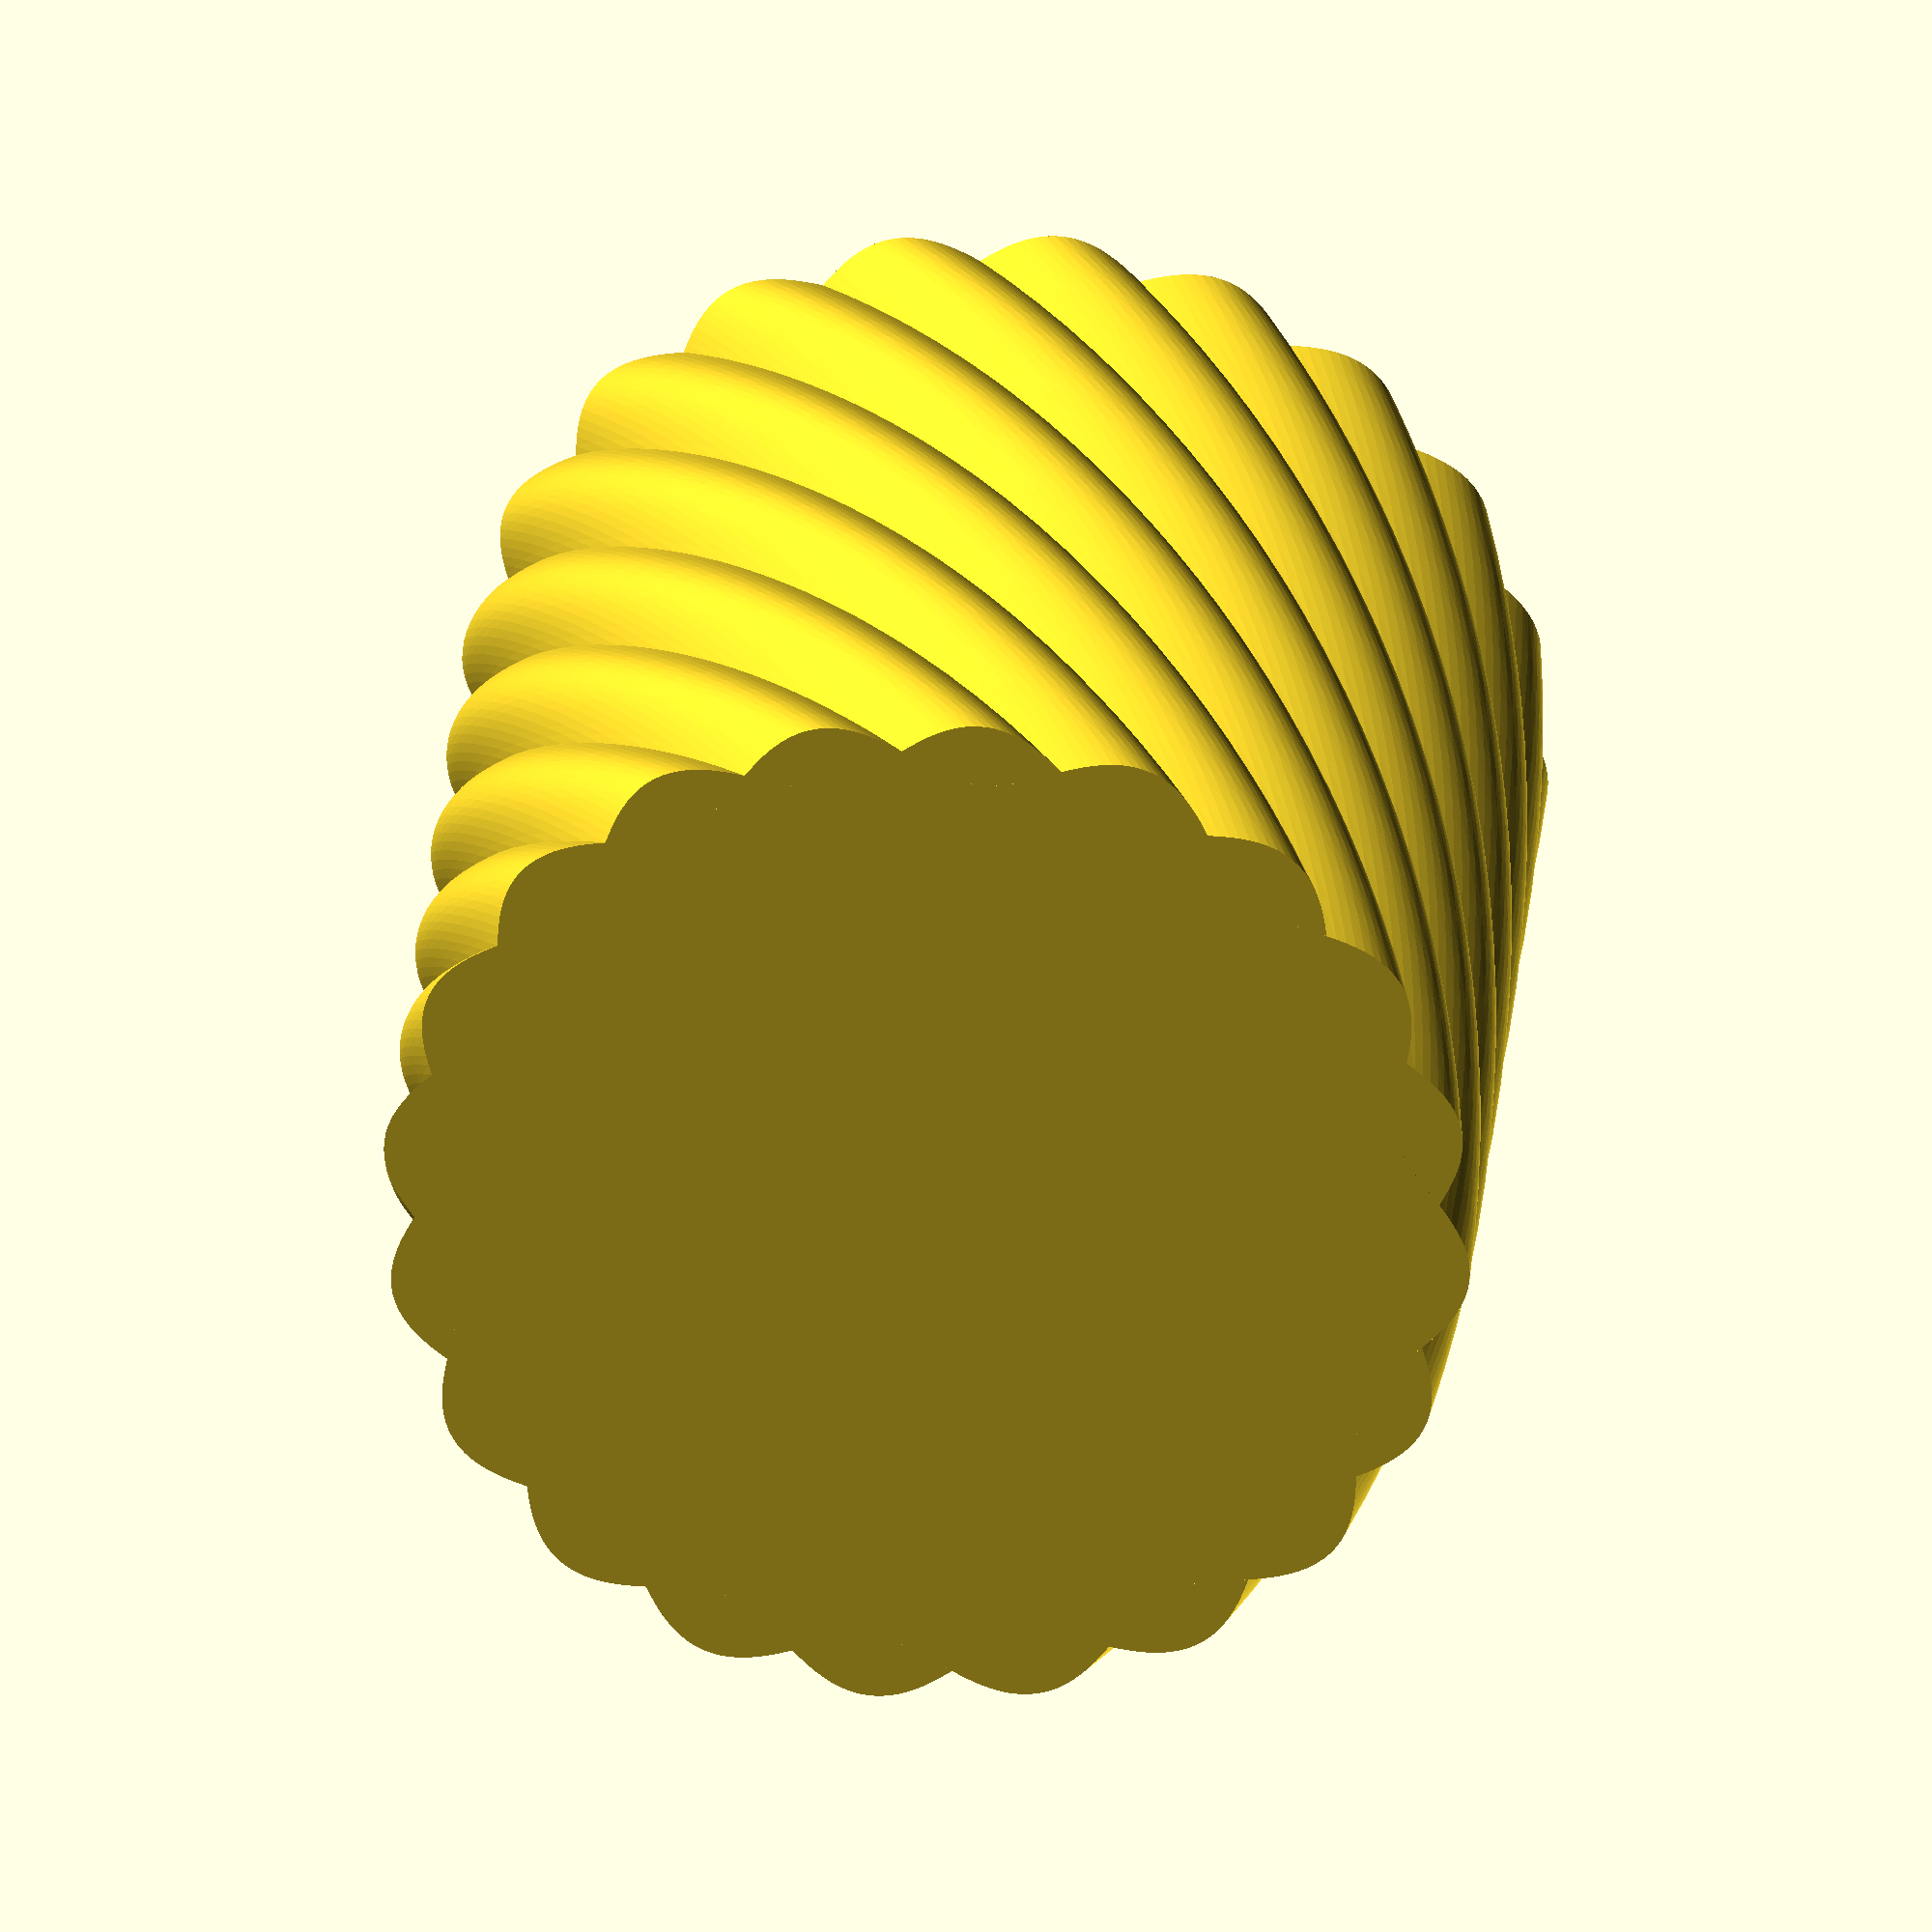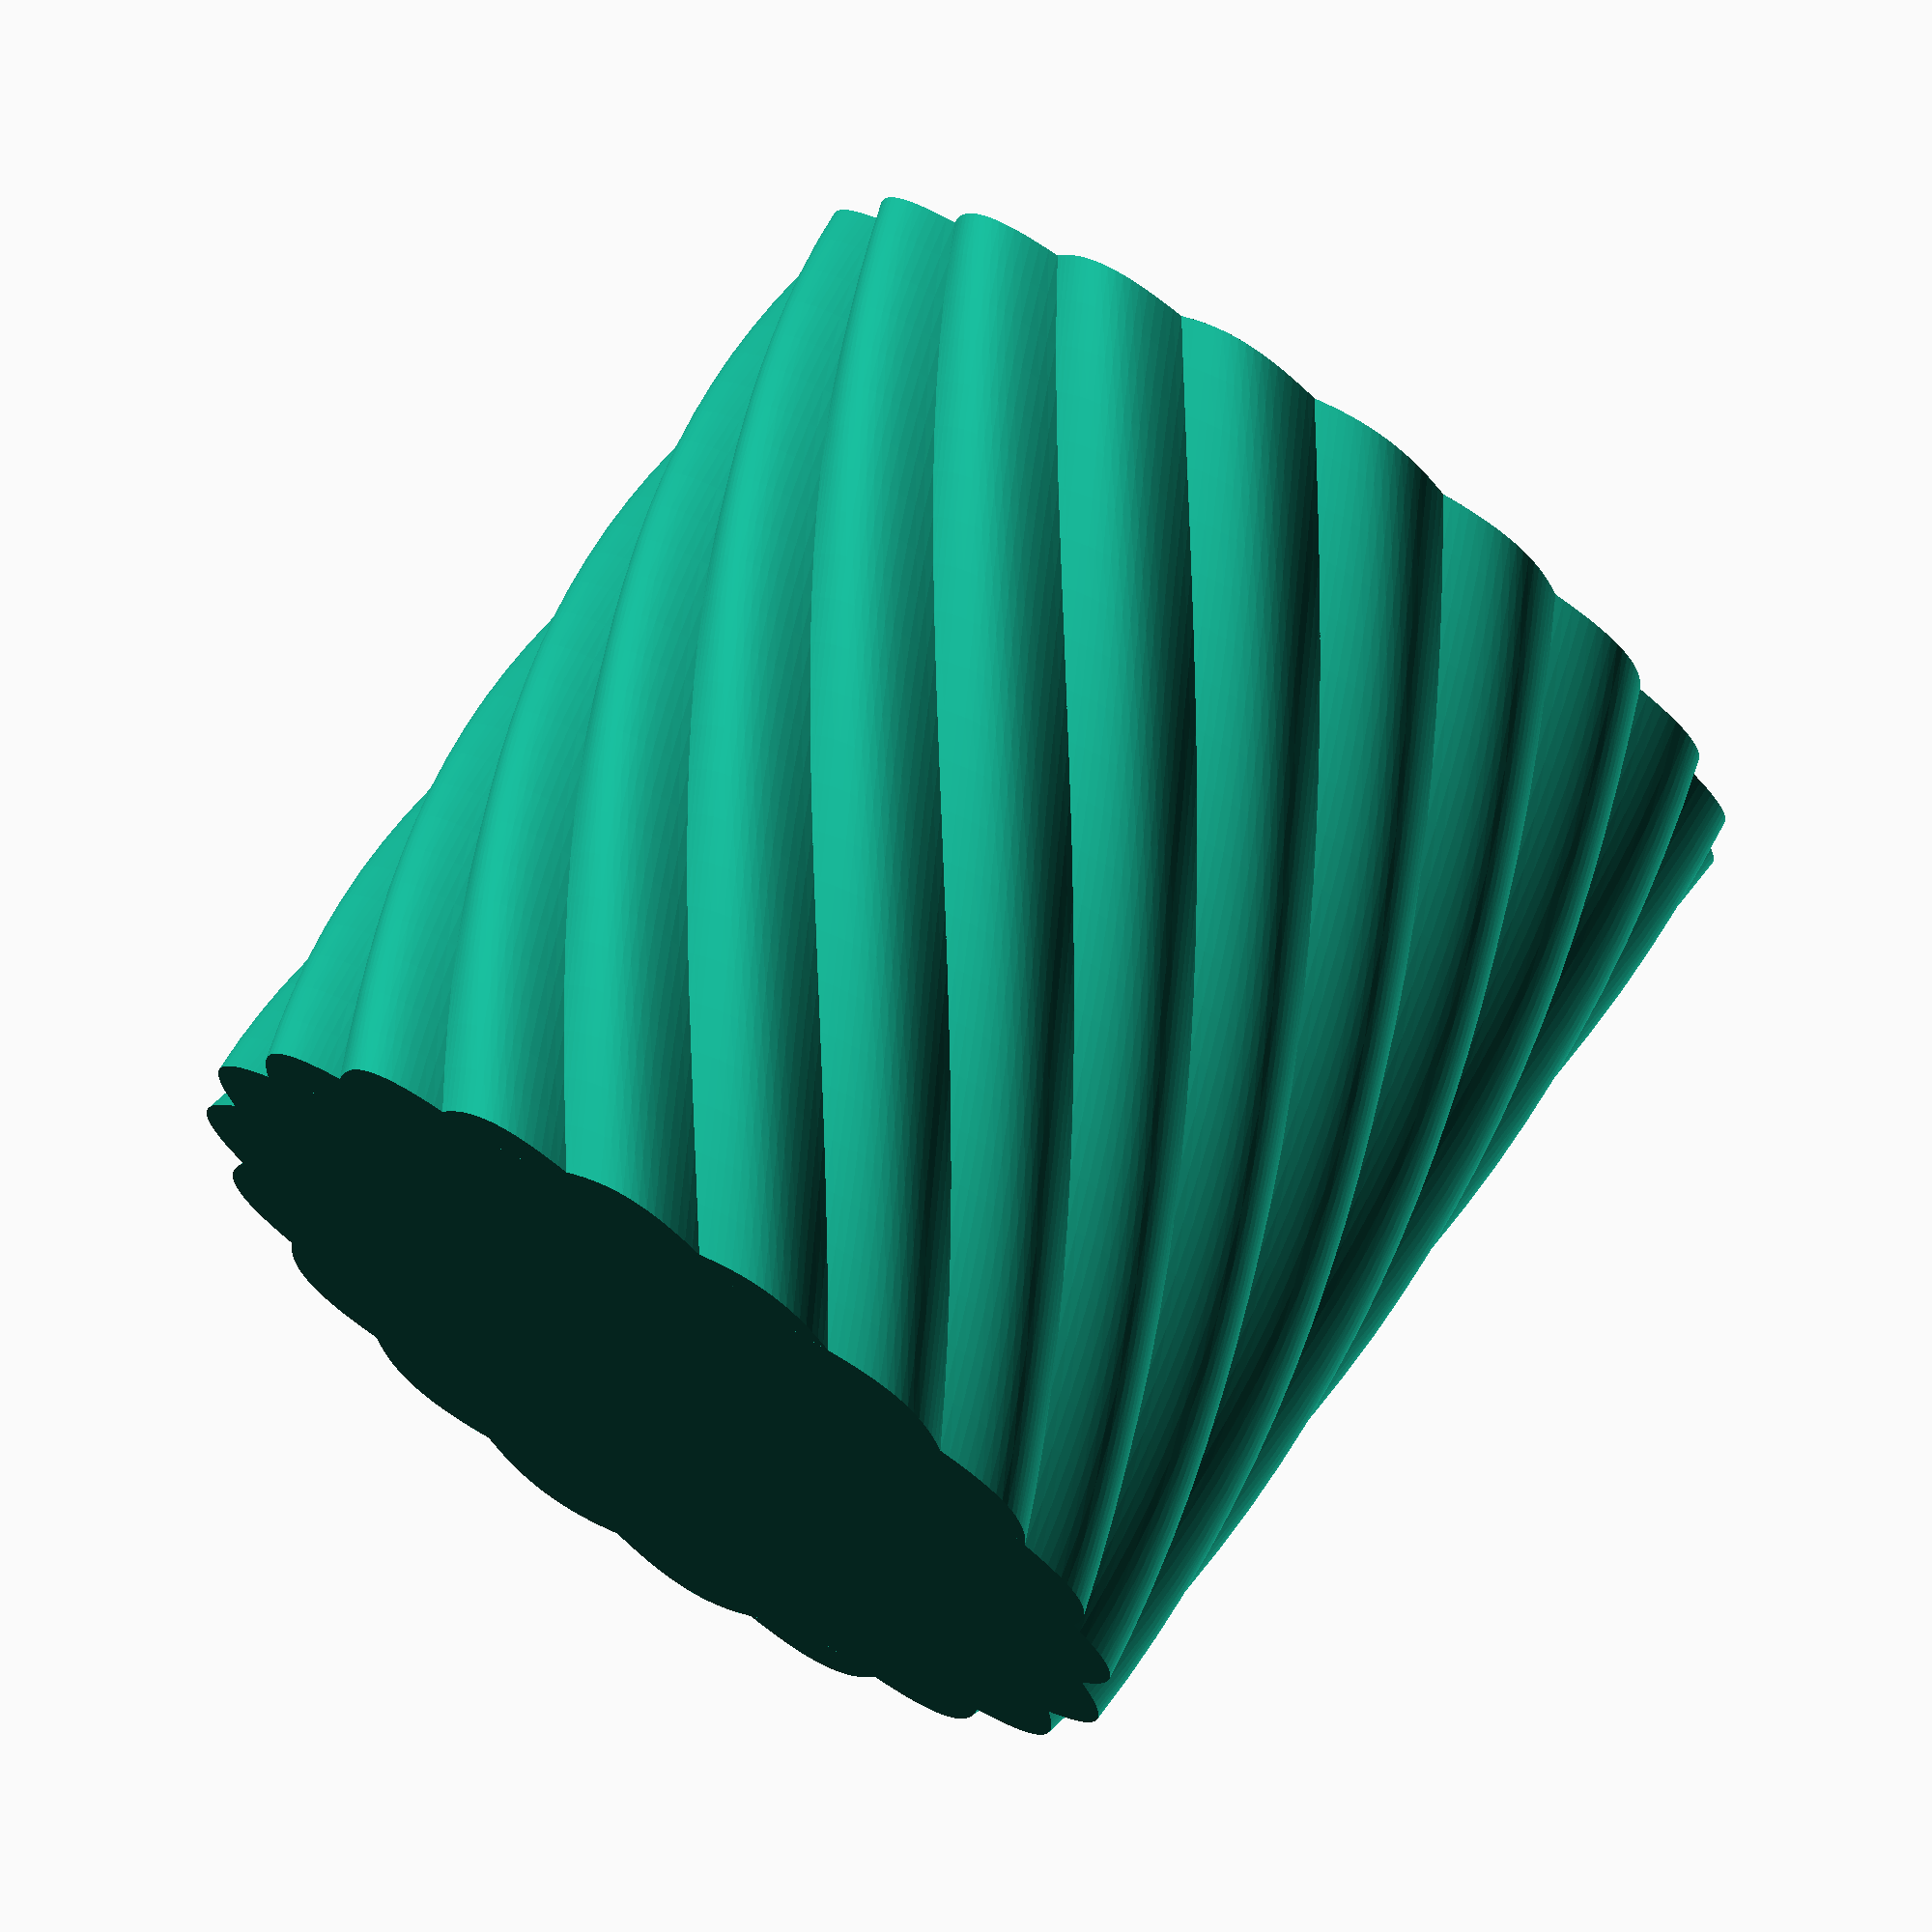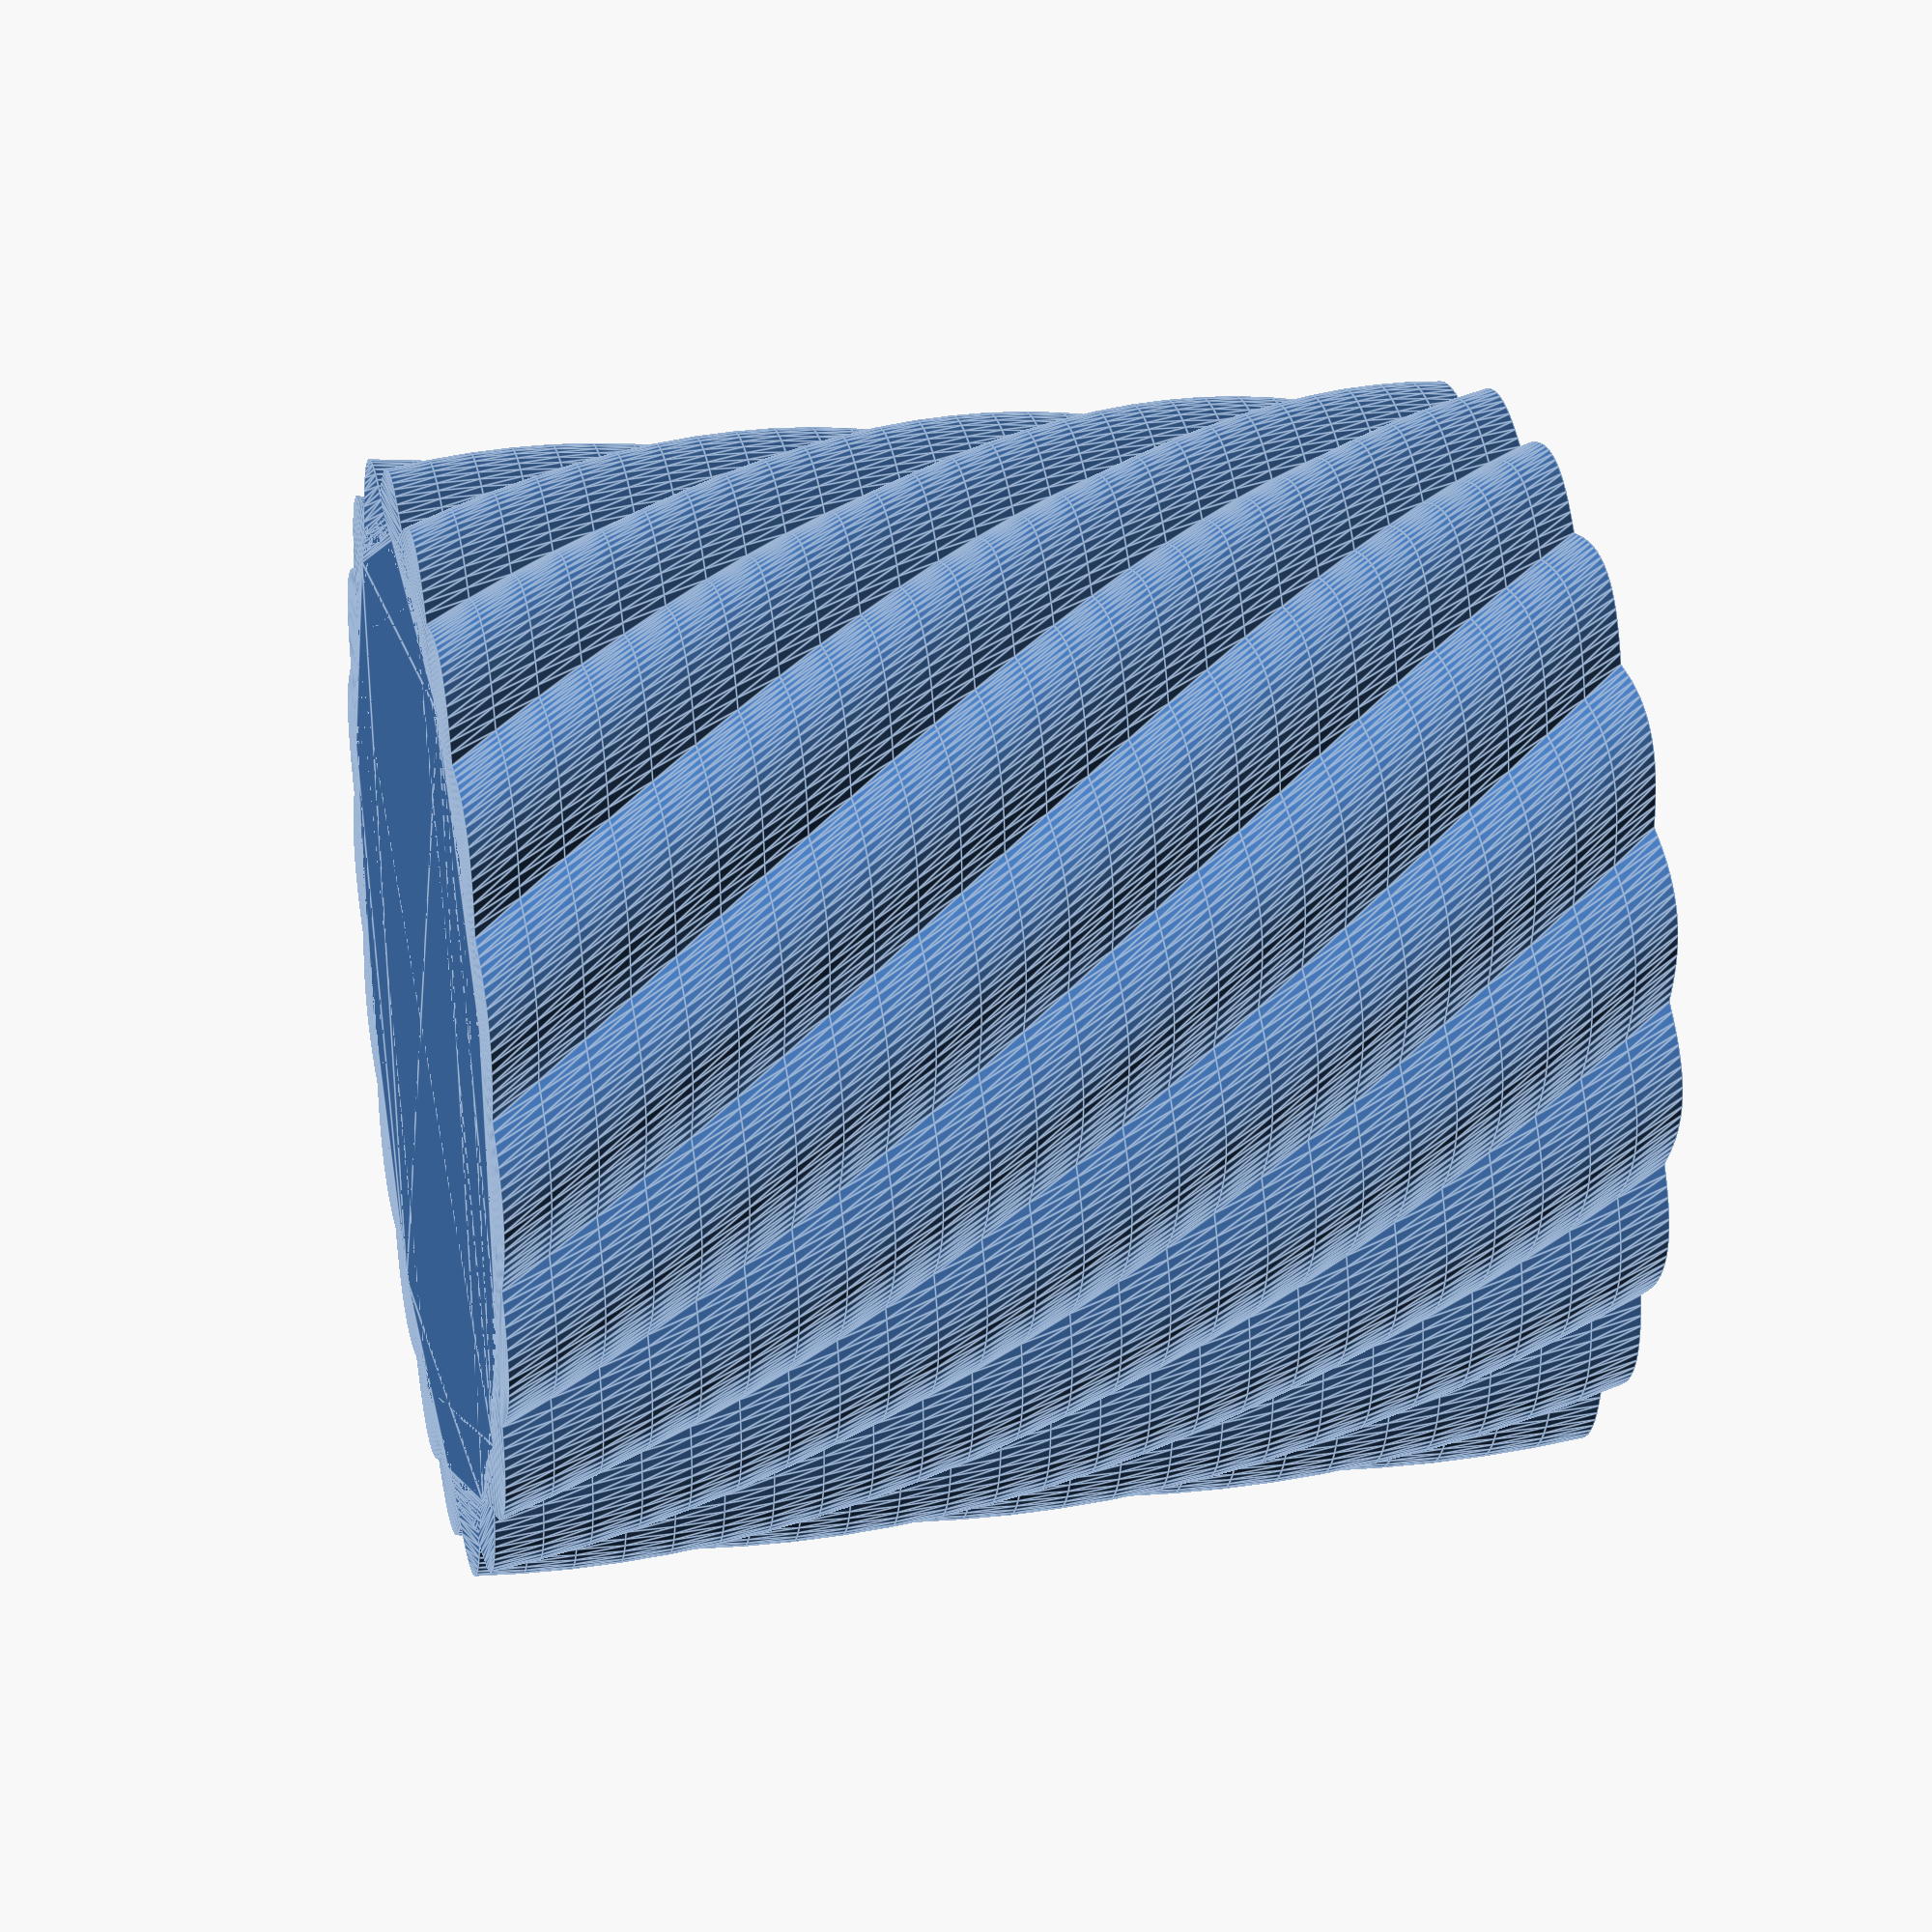
<openscad>
totalDesiredHeight=100;
totalDesiredDia=100;
sinAmp=3;
waves=10;
$fn=100;
twistFactor=360/4;

list=[ for (iterator = [0:1:360])  let ( r=sinAmp*sin(iterator*waves)+(totalDesiredDia/2-sinAmp), a = cos(iterator), b = sin(iterator)) [r* a,r * b] ];
    
list2=[ for (iterator = [0:1:360])  let ( r=sinAmp*sin(iterator*waves+180)+(totalDesiredDia/2-sinAmp), a = cos(iterator), b = sin(iterator)) [r* a,r * b] ];
union(){
linear_extrude(height = totalDesiredHeight, convexity = 10, twist = twistFactor)
polygon(points=list2);
linear_extrude(height = totalDesiredHeight, convexity = 10, twist = twistFactor)
polygon(points=list);
}
</openscad>
<views>
elev=153.3 azim=218.8 roll=355.9 proj=o view=solid
elev=288.9 azim=221.5 roll=34.2 proj=o view=solid
elev=336.1 azim=13.8 roll=256.4 proj=p view=edges
</views>
